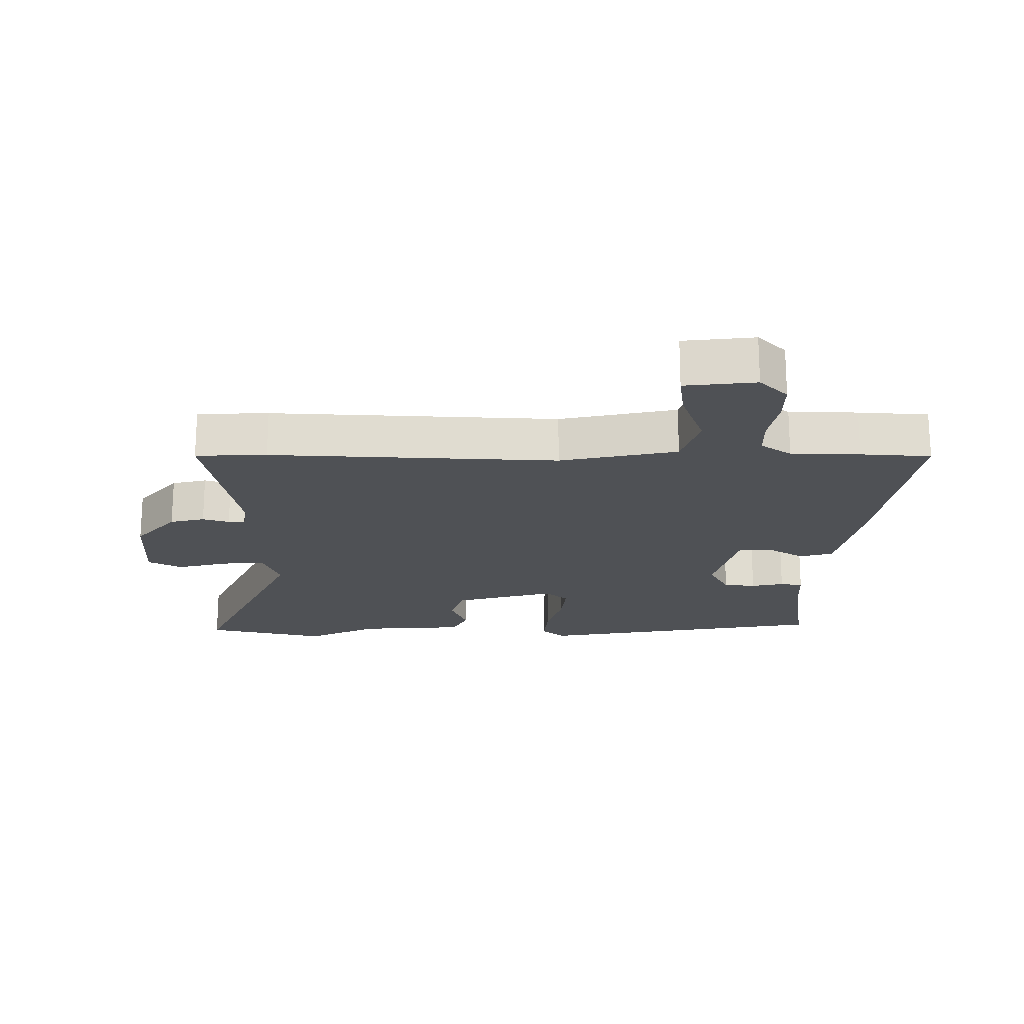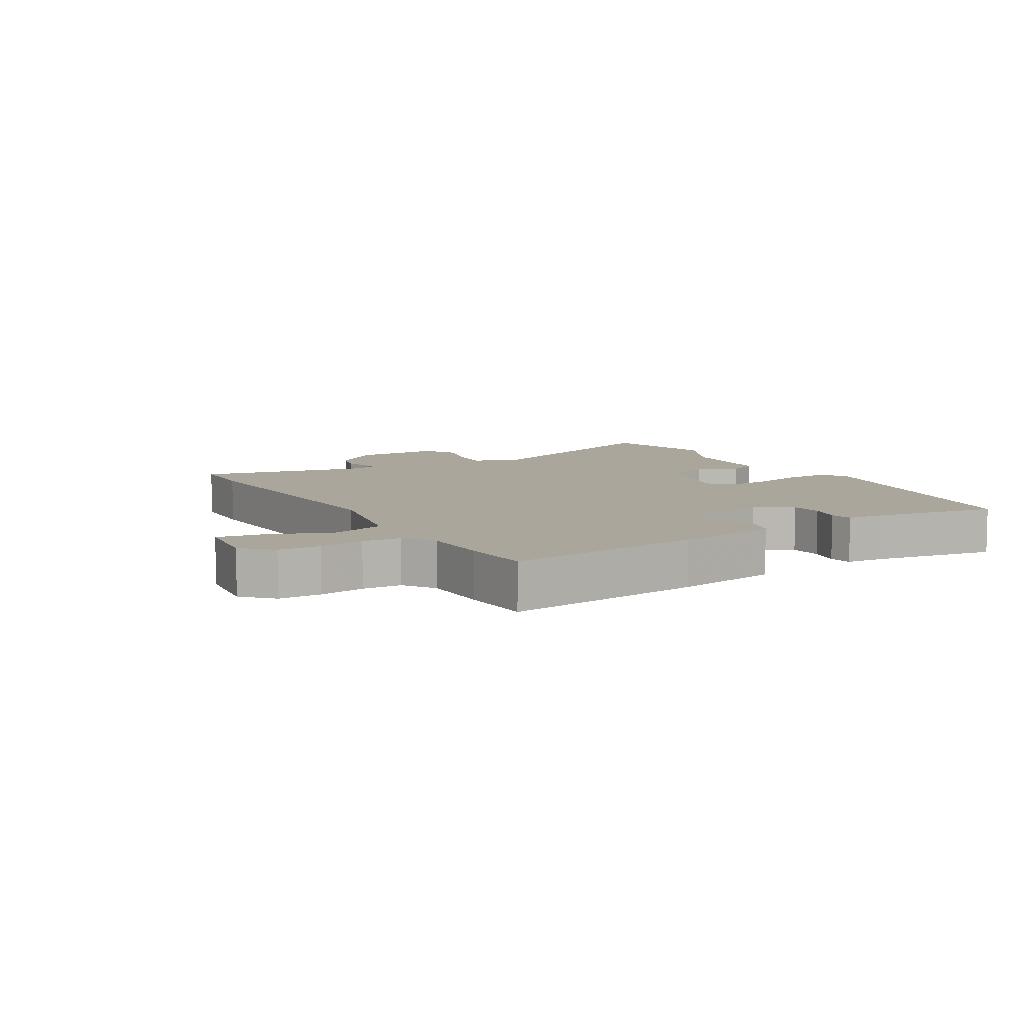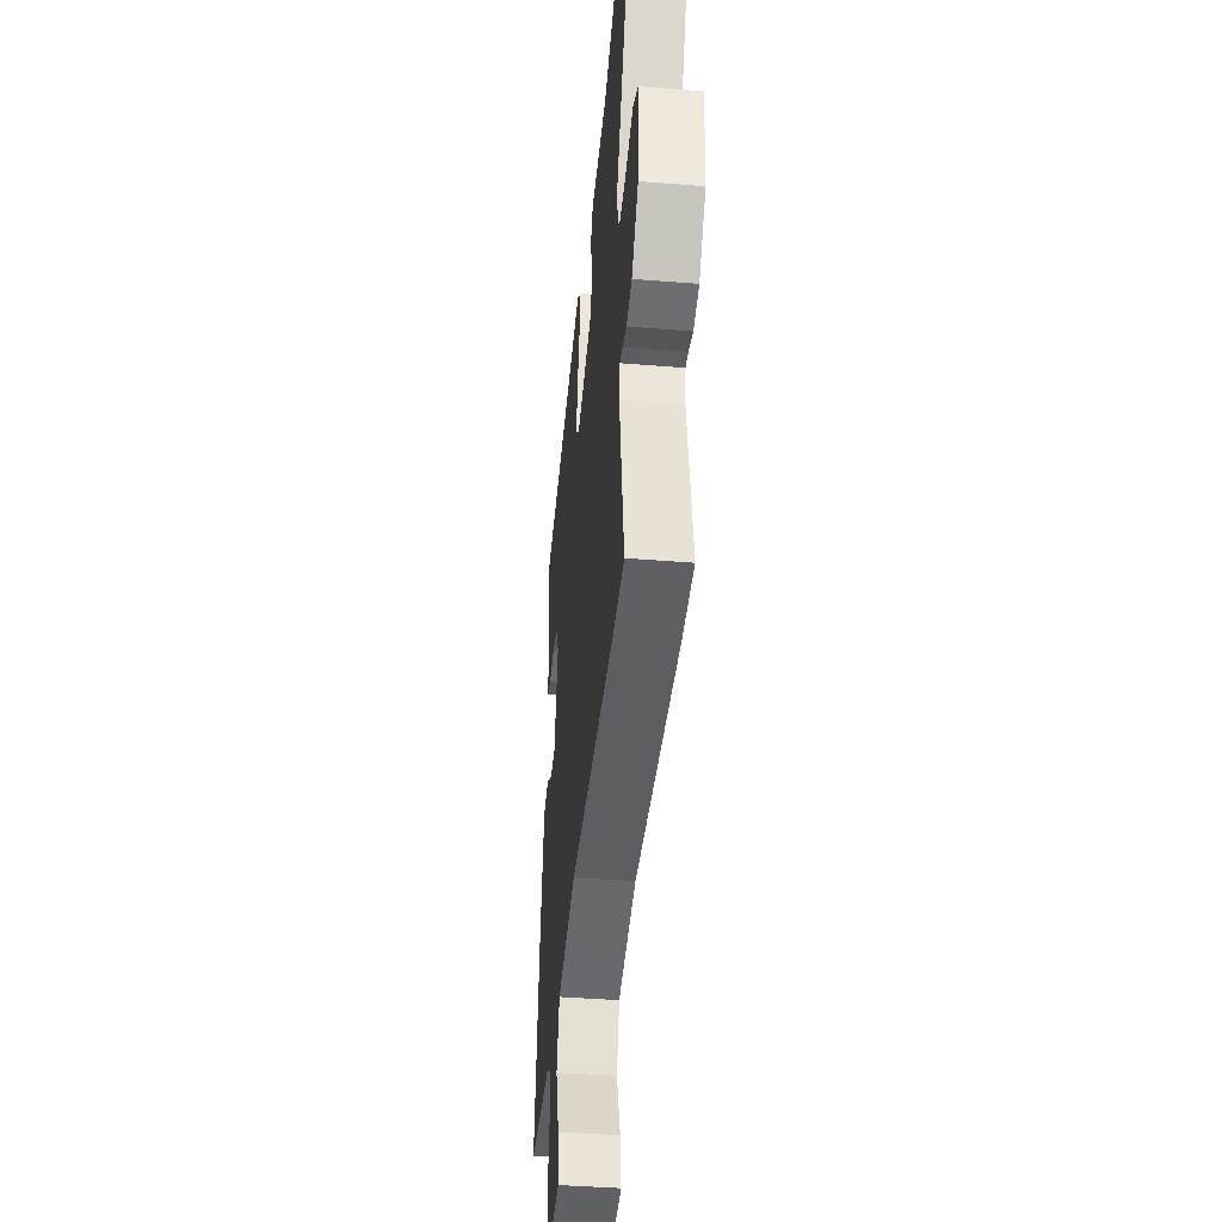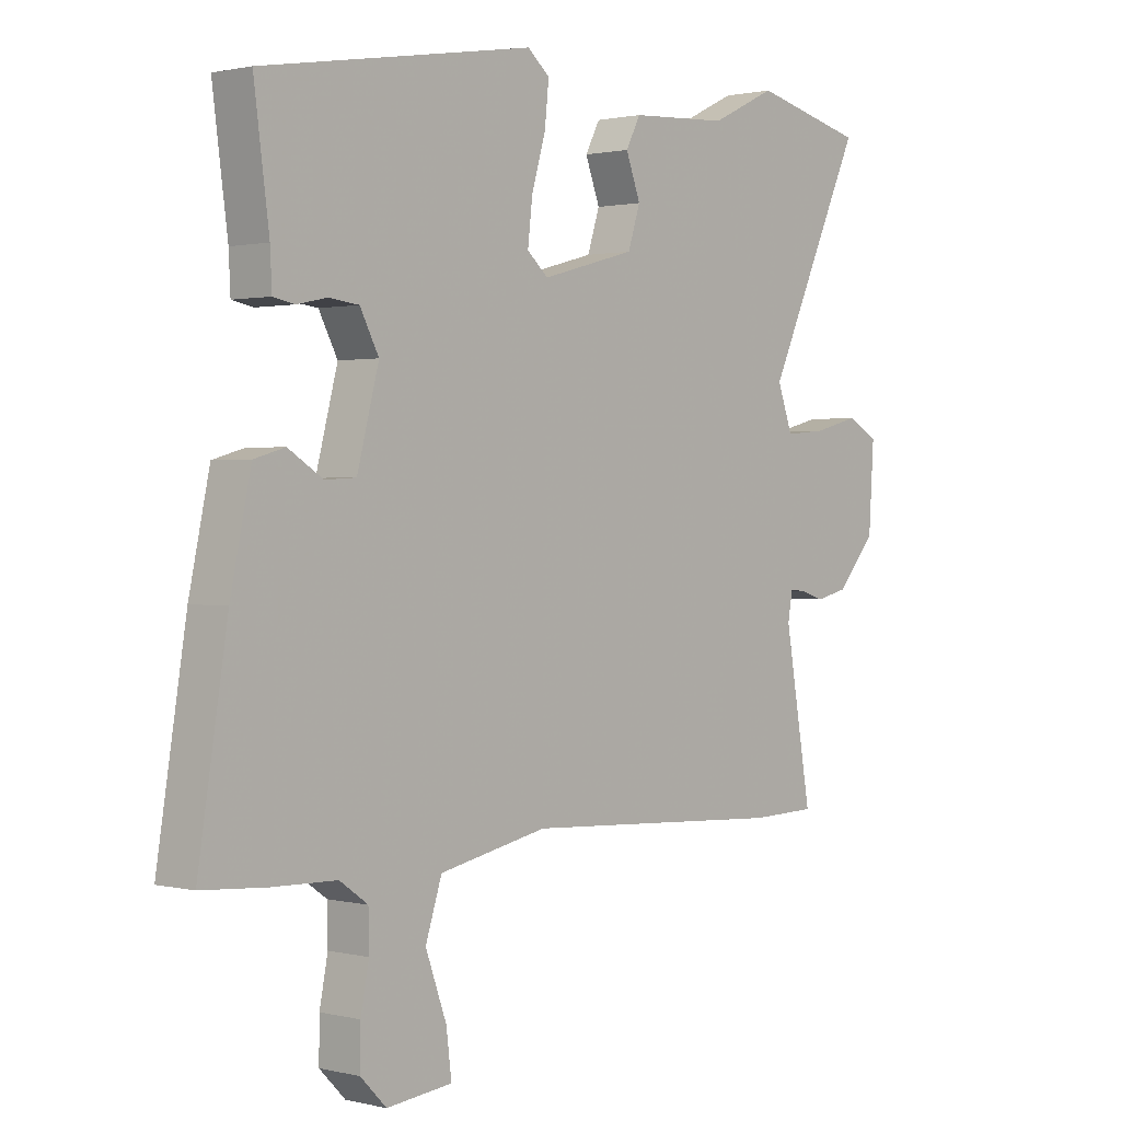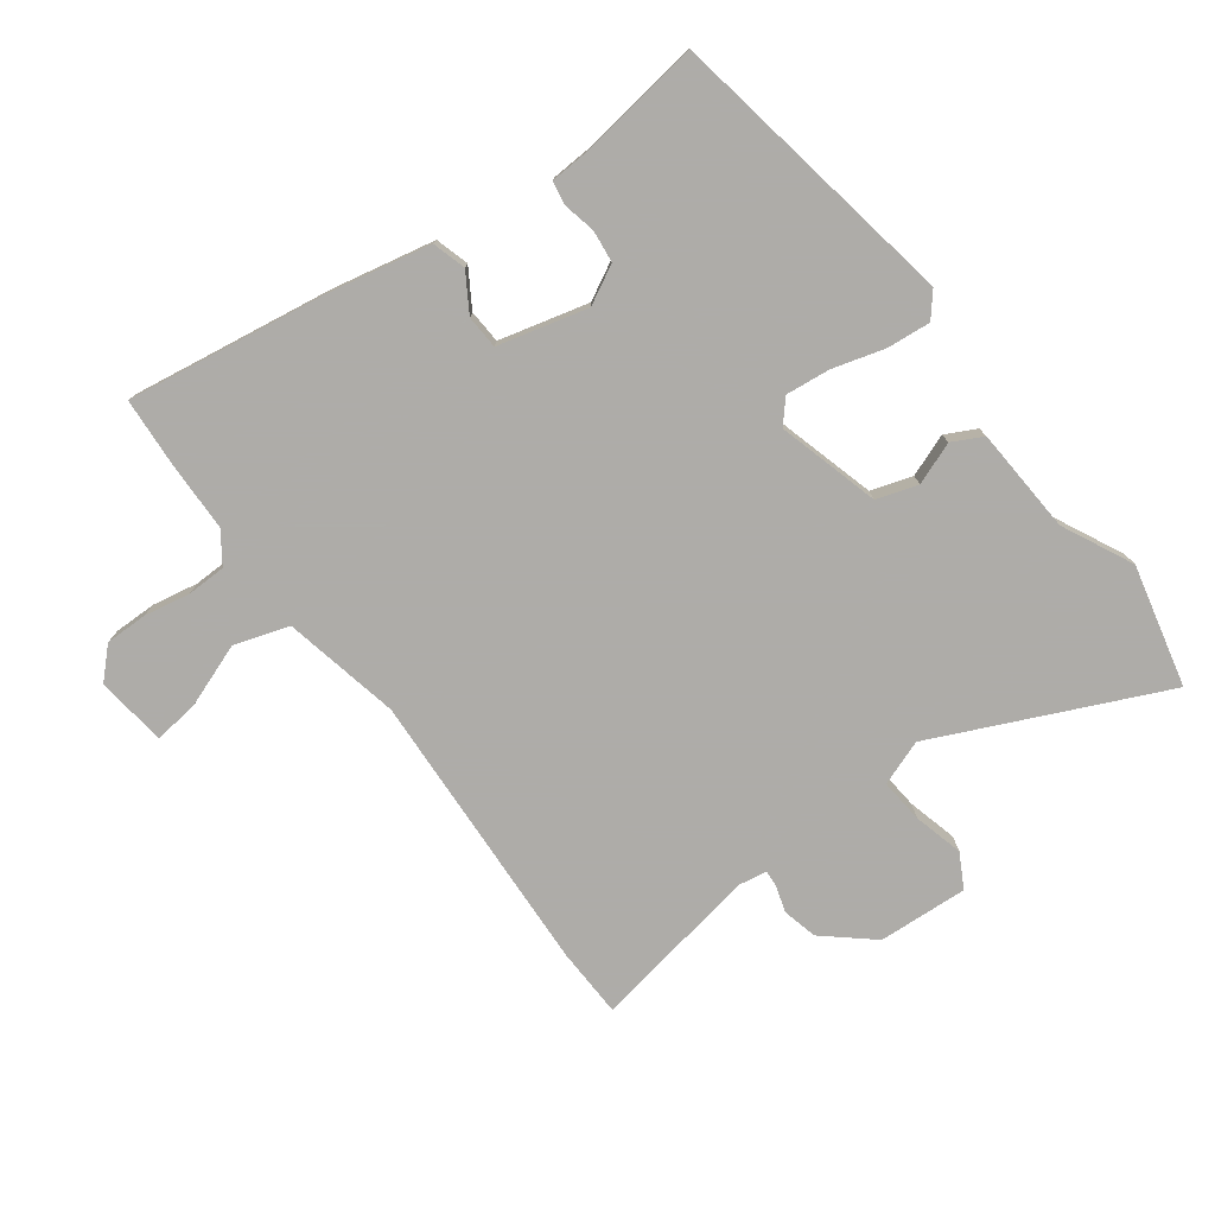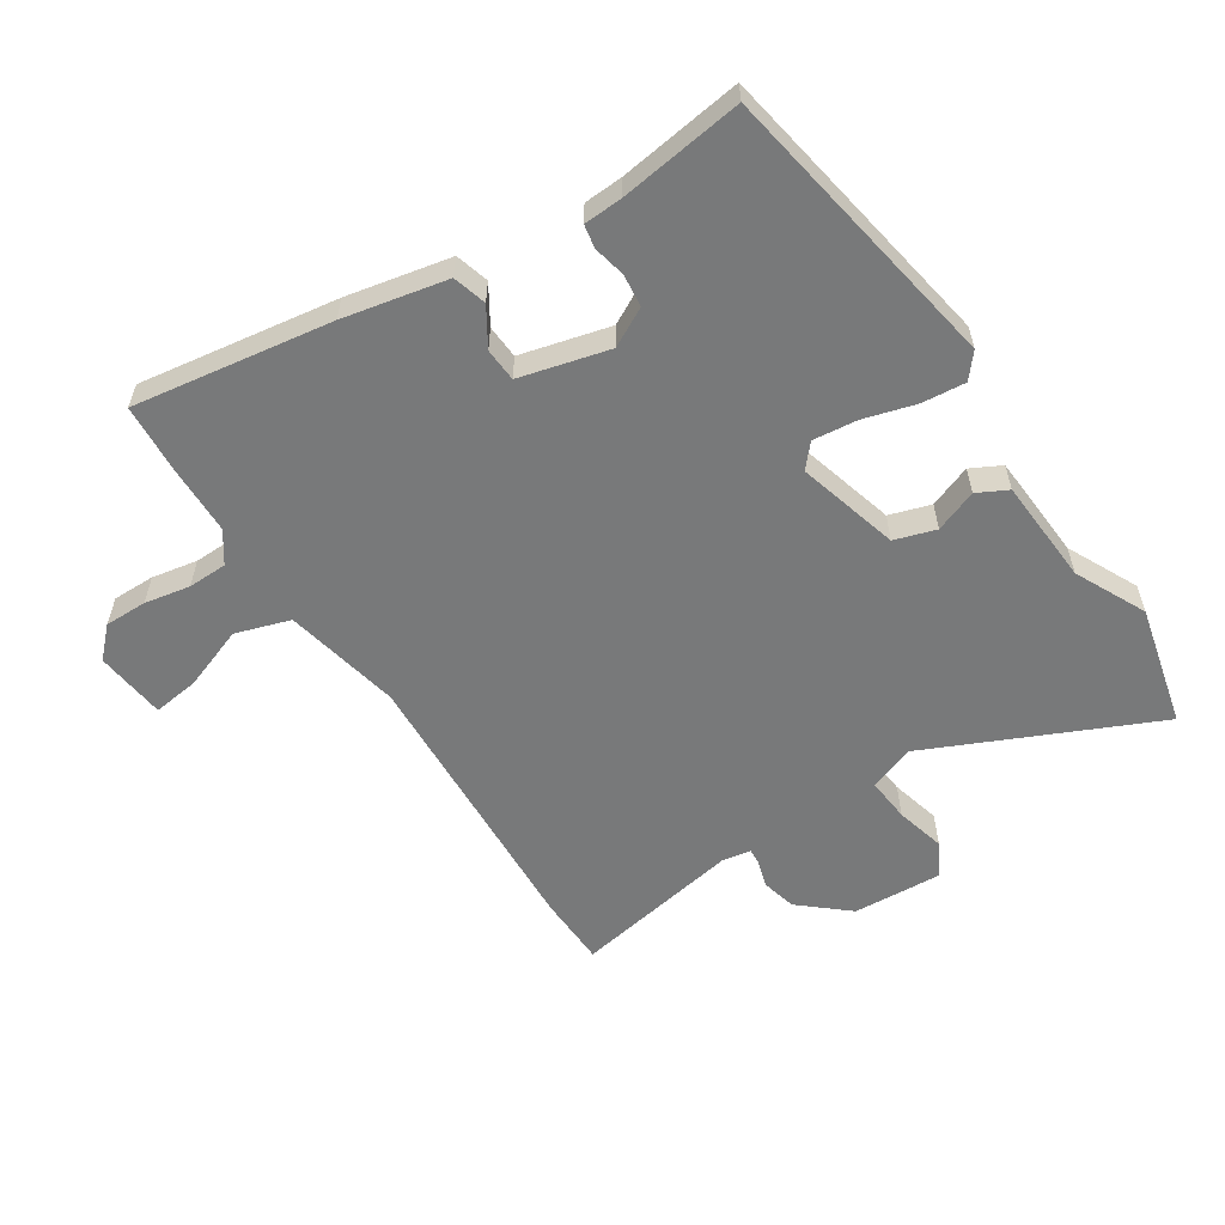
<metadata>
{"format":"obj","ext":"obj","renderer":"f3d","projection":"perspective","resolution":1024,"background":"white","views":[{"elev":-19.6,"azim":-179.9,"up":"+Y"},{"elev":7.9,"azim":-119.2,"up":"+Y"},{"elev":-41.0,"azim":84.4,"up":"+Z"},{"elev":1.1,"azim":-48.7,"up":"+Z"},{"elev":-77.0,"azim":-53.1,"up":"+Y"},{"elev":-57.7,"azim":-56.7,"up":"+Y"}]}
</metadata>
<code>
v 0.562 0.07 -0.498
v 0.45 0.07 -0.501
v -0.003 0.07 -0.476
v -0.188 0.07 -0.514
v -0.216 0.07 -0.6
v -0.18 0.07 -0.7
v -0.171 0.07 -0.773
v -0.283 0.07 -0.785
v -0.327 0.07 -0.74
v -0.326 0.07 -0.673
v -0.312 0.07 -0.601
v -0.313 0.07 -0.539
v -0.361 0.07 -0.505
v -0.47 0.07 -0.502
v -0.581 0.07 -0.494
v -0.531 0.07 -0.18
v -0.496 0.07 -0.016
v -0.443 0.07 -0.001
v -0.384 0.07 -0.038
v -0.331 0.07 -0.035
v -0.294 0.07 0.106
v -0.326 0.07 0.167
v -0.377 0.07 0.173
v -0.429 0.07 0.162
v -0.465 0.07 0.169
v -0.468 0.07 0.23
v -0.494 0.07 0.426
v -0.03 0.07 0.505
v 0.008 0.07 0.473
v 0.001 0.07 0.404
v -0.023 0.07 0.322
v -0.031 0.07 0.252
v 0.005 0.07 0.22
v 0.166 0.07 0.264
v 0.187 0.07 0.329
v 0.162 0.07 0.396
v 0.187 0.07 0.444
v 0.355 0.07 0.454
v 0.467 0.07 0.508
v 0.659 0.07 0.462
v 0.494 0.07 0.105
v 0.52 0.07 0.033
v 0.59 0.07 0.039
v 0.669 0.07 0.059
v 0.722 0.07 0.03
v 0.713 0.07 -0.112
v 0.647 0.07 -0.188
v 0.592 0.07 -0.201
v 0.55 0.07 -0.188
v 0.524 0.07 -0.186
v 0.516 0.07 -0.232
v 0.562 0 -0.498
v 0.45 0 -0.501
v -0.003 0 -0.476
v -0.188 0 -0.514
v -0.216 0 -0.6
v -0.18 0 -0.7
v -0.171 0 -0.773
v -0.283 0 -0.785
v -0.327 0 -0.74
v -0.326 0 -0.673
v -0.312 0 -0.601
v -0.313 0 -0.539
v -0.361 0 -0.505
v -0.47 0 -0.502
v -0.581 0 -0.494
v -0.531 0 -0.18
v -0.496 0 -0.016
v -0.443 0 -0.001
v -0.384 0 -0.038
v -0.331 0 -0.035
v -0.294 0 0.106
v -0.326 0 0.167
v -0.377 0 0.173
v -0.429 0 0.162
v -0.465 0 0.169
v -0.468 0 0.23
v -0.494 0 0.426
v -0.03 0 0.505
v 0.008 0 0.473
v 0.001 0 0.404
v -0.023 0 0.322
v -0.031 0 0.252
v 0.005 0 0.22
v 0.166 0 0.264
v 0.187 0 0.329
v 0.162 0 0.396
v 0.187 0 0.444
v 0.355 0 0.454
v 0.467 0 0.508
v 0.659 0 0.462
v 0.494 0 0.105
v 0.52 0 0.033
v 0.59 0 0.039
v 0.669 0 0.059
v 0.722 0 0.03
v 0.713 0 -0.112
v 0.647 0 -0.188
v 0.592 0 -0.201
v 0.55 0 -0.188
v 0.524 0 -0.186
v 0.516 0 -0.232
f 47 48 49
f 46 47 49
f 45 46 49
f 44 45 49
f 43 44 49
f 42 43 49 50
f 41 42 50 51
f 38 39 40 41
f 38 41 51
f 37 38 51
f 36 37 51
f 35 36 51
f 29 30 31
f 28 29 31
f 27 28 31
f 26 27 31
f 26 31 32
f 25 26 32
f 24 25 32
f 23 24 32
f 22 23 32 33
f 17 18 19
f 16 17 19
f 15 16 19
f 14 15 19
f 13 14 19
f 12 13 19 20
f 9 10 11
f 8 9 11
f 7 8 11
f 6 7 11
f 5 6 11
f 4 5 11 12
f 12 20 21
f 4 12 21
f 3 4 21
f 1 2 3
f 51 1 3
f 35 51 3
f 34 35 3
f 33 34 3 21
f 21 22 33
f 100 99 98
f 100 98 97
f 100 97 96
f 100 96 95
f 100 95 94
f 101 100 94 93
f 102 101 93 92
f 92 91 90 89
f 102 92 89
f 102 89 88
f 102 88 87
f 102 87 86
f 82 81 80
f 82 80 79
f 82 79 78
f 82 78 77
f 83 82 77
f 83 77 76
f 83 76 75
f 83 75 74
f 84 83 74 73
f 70 69 68
f 70 68 67
f 70 67 66
f 70 66 65
f 70 65 64
f 71 70 64 63
f 62 61 60
f 62 60 59
f 62 59 58
f 62 58 57
f 62 57 56
f 63 62 56 55
f 72 71 63
f 72 63 55
f 72 55 54
f 54 53 52
f 54 52 102
f 54 102 86
f 54 86 85
f 72 54 85 84
f 84 73 72
f 1 52 53 2
f 2 53 54 3
f 3 54 55 4
f 4 55 56 5
f 5 56 57 6
f 6 57 58 7
f 7 58 59 8
f 8 59 60 9
f 9 60 61 10
f 10 61 62 11
f 11 62 63 12
f 12 63 64 13
f 13 64 65 14
f 14 65 66 15
f 15 66 67 16
f 16 67 68 17
f 17 68 69 18
f 18 69 70 19
f 19 70 71 20
f 20 71 72 21
f 21 72 73 22
f 22 73 74 23
f 23 74 75 24
f 24 75 76 25
f 25 76 77 26
f 26 77 78 27
f 27 78 79 28
f 28 79 80 29
f 29 80 81 30
f 30 81 82 31
f 31 82 83 32
f 32 83 84 33
f 33 84 85 34
f 34 85 86 35
f 35 86 87 36
f 36 87 88 37
f 37 88 89 38
f 38 89 90 39
f 39 90 91 40
f 40 91 92 41
f 41 92 93 42
f 42 93 94 43
f 43 94 95 44
f 44 95 96 45
f 45 96 97 46
f 46 97 98 47
f 47 98 99 48
f 48 99 100 49
f 49 100 101 50
f 50 101 102 51
f 51 102 52 1

</code>
